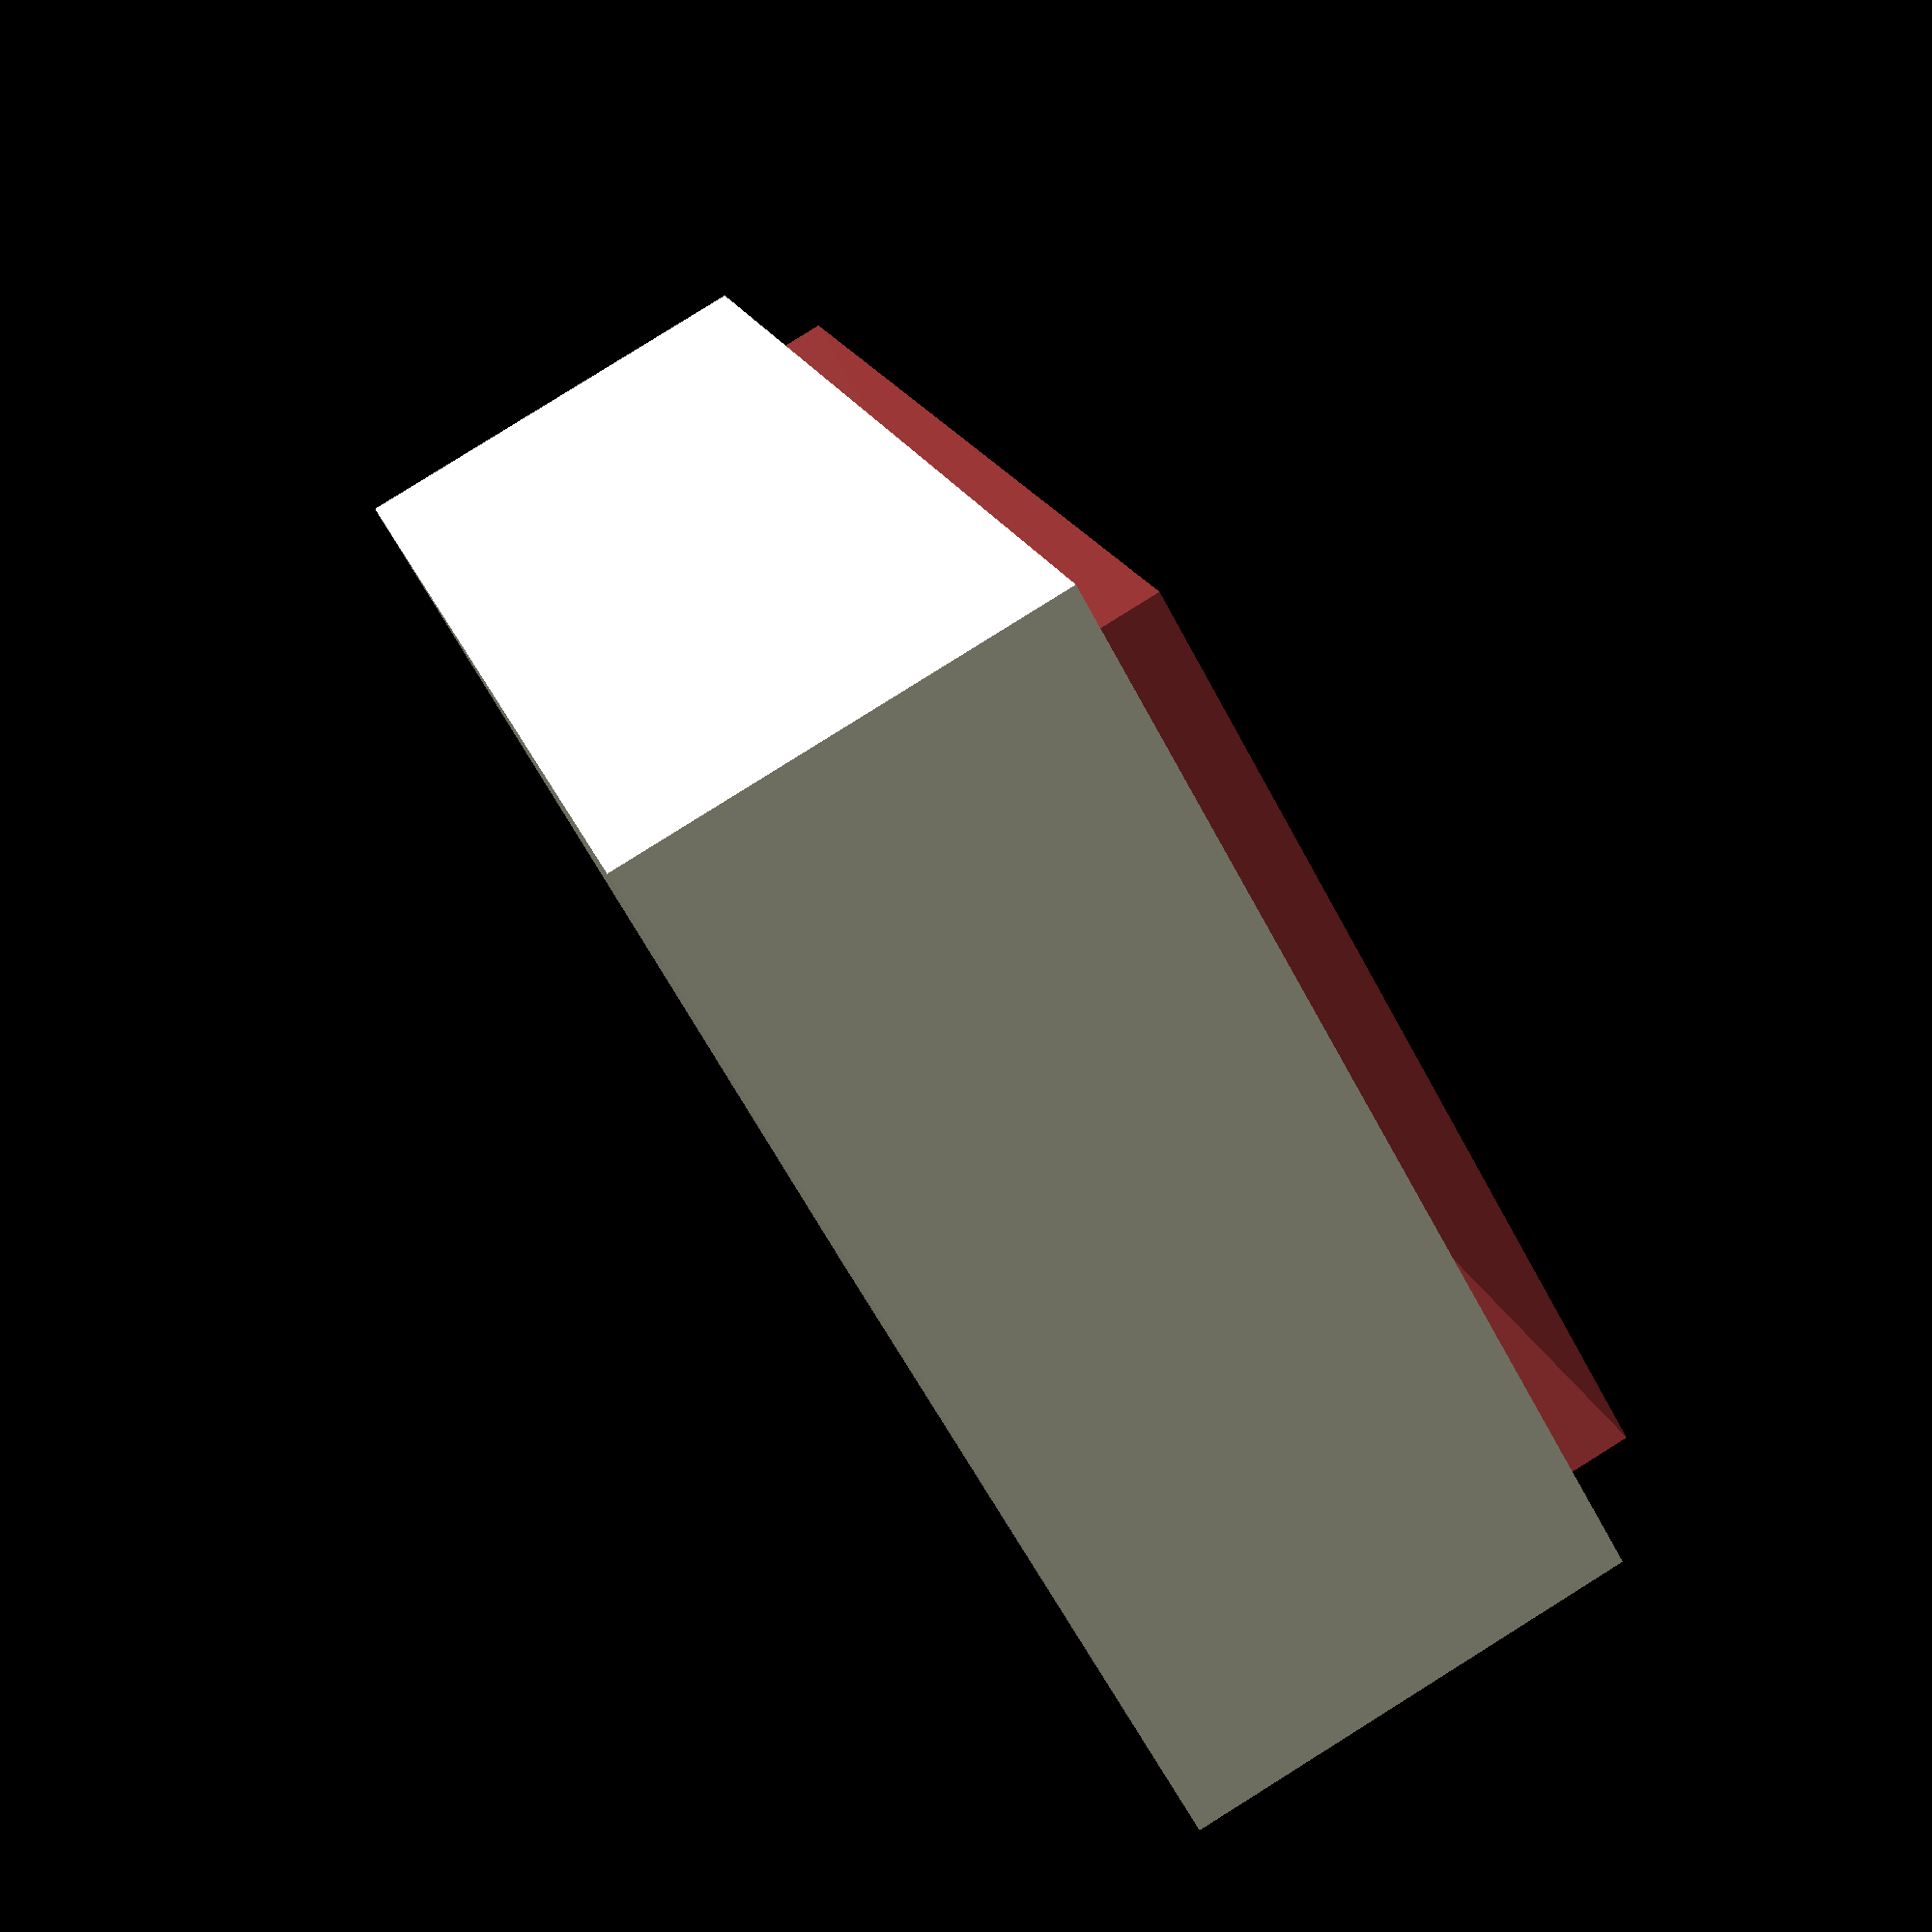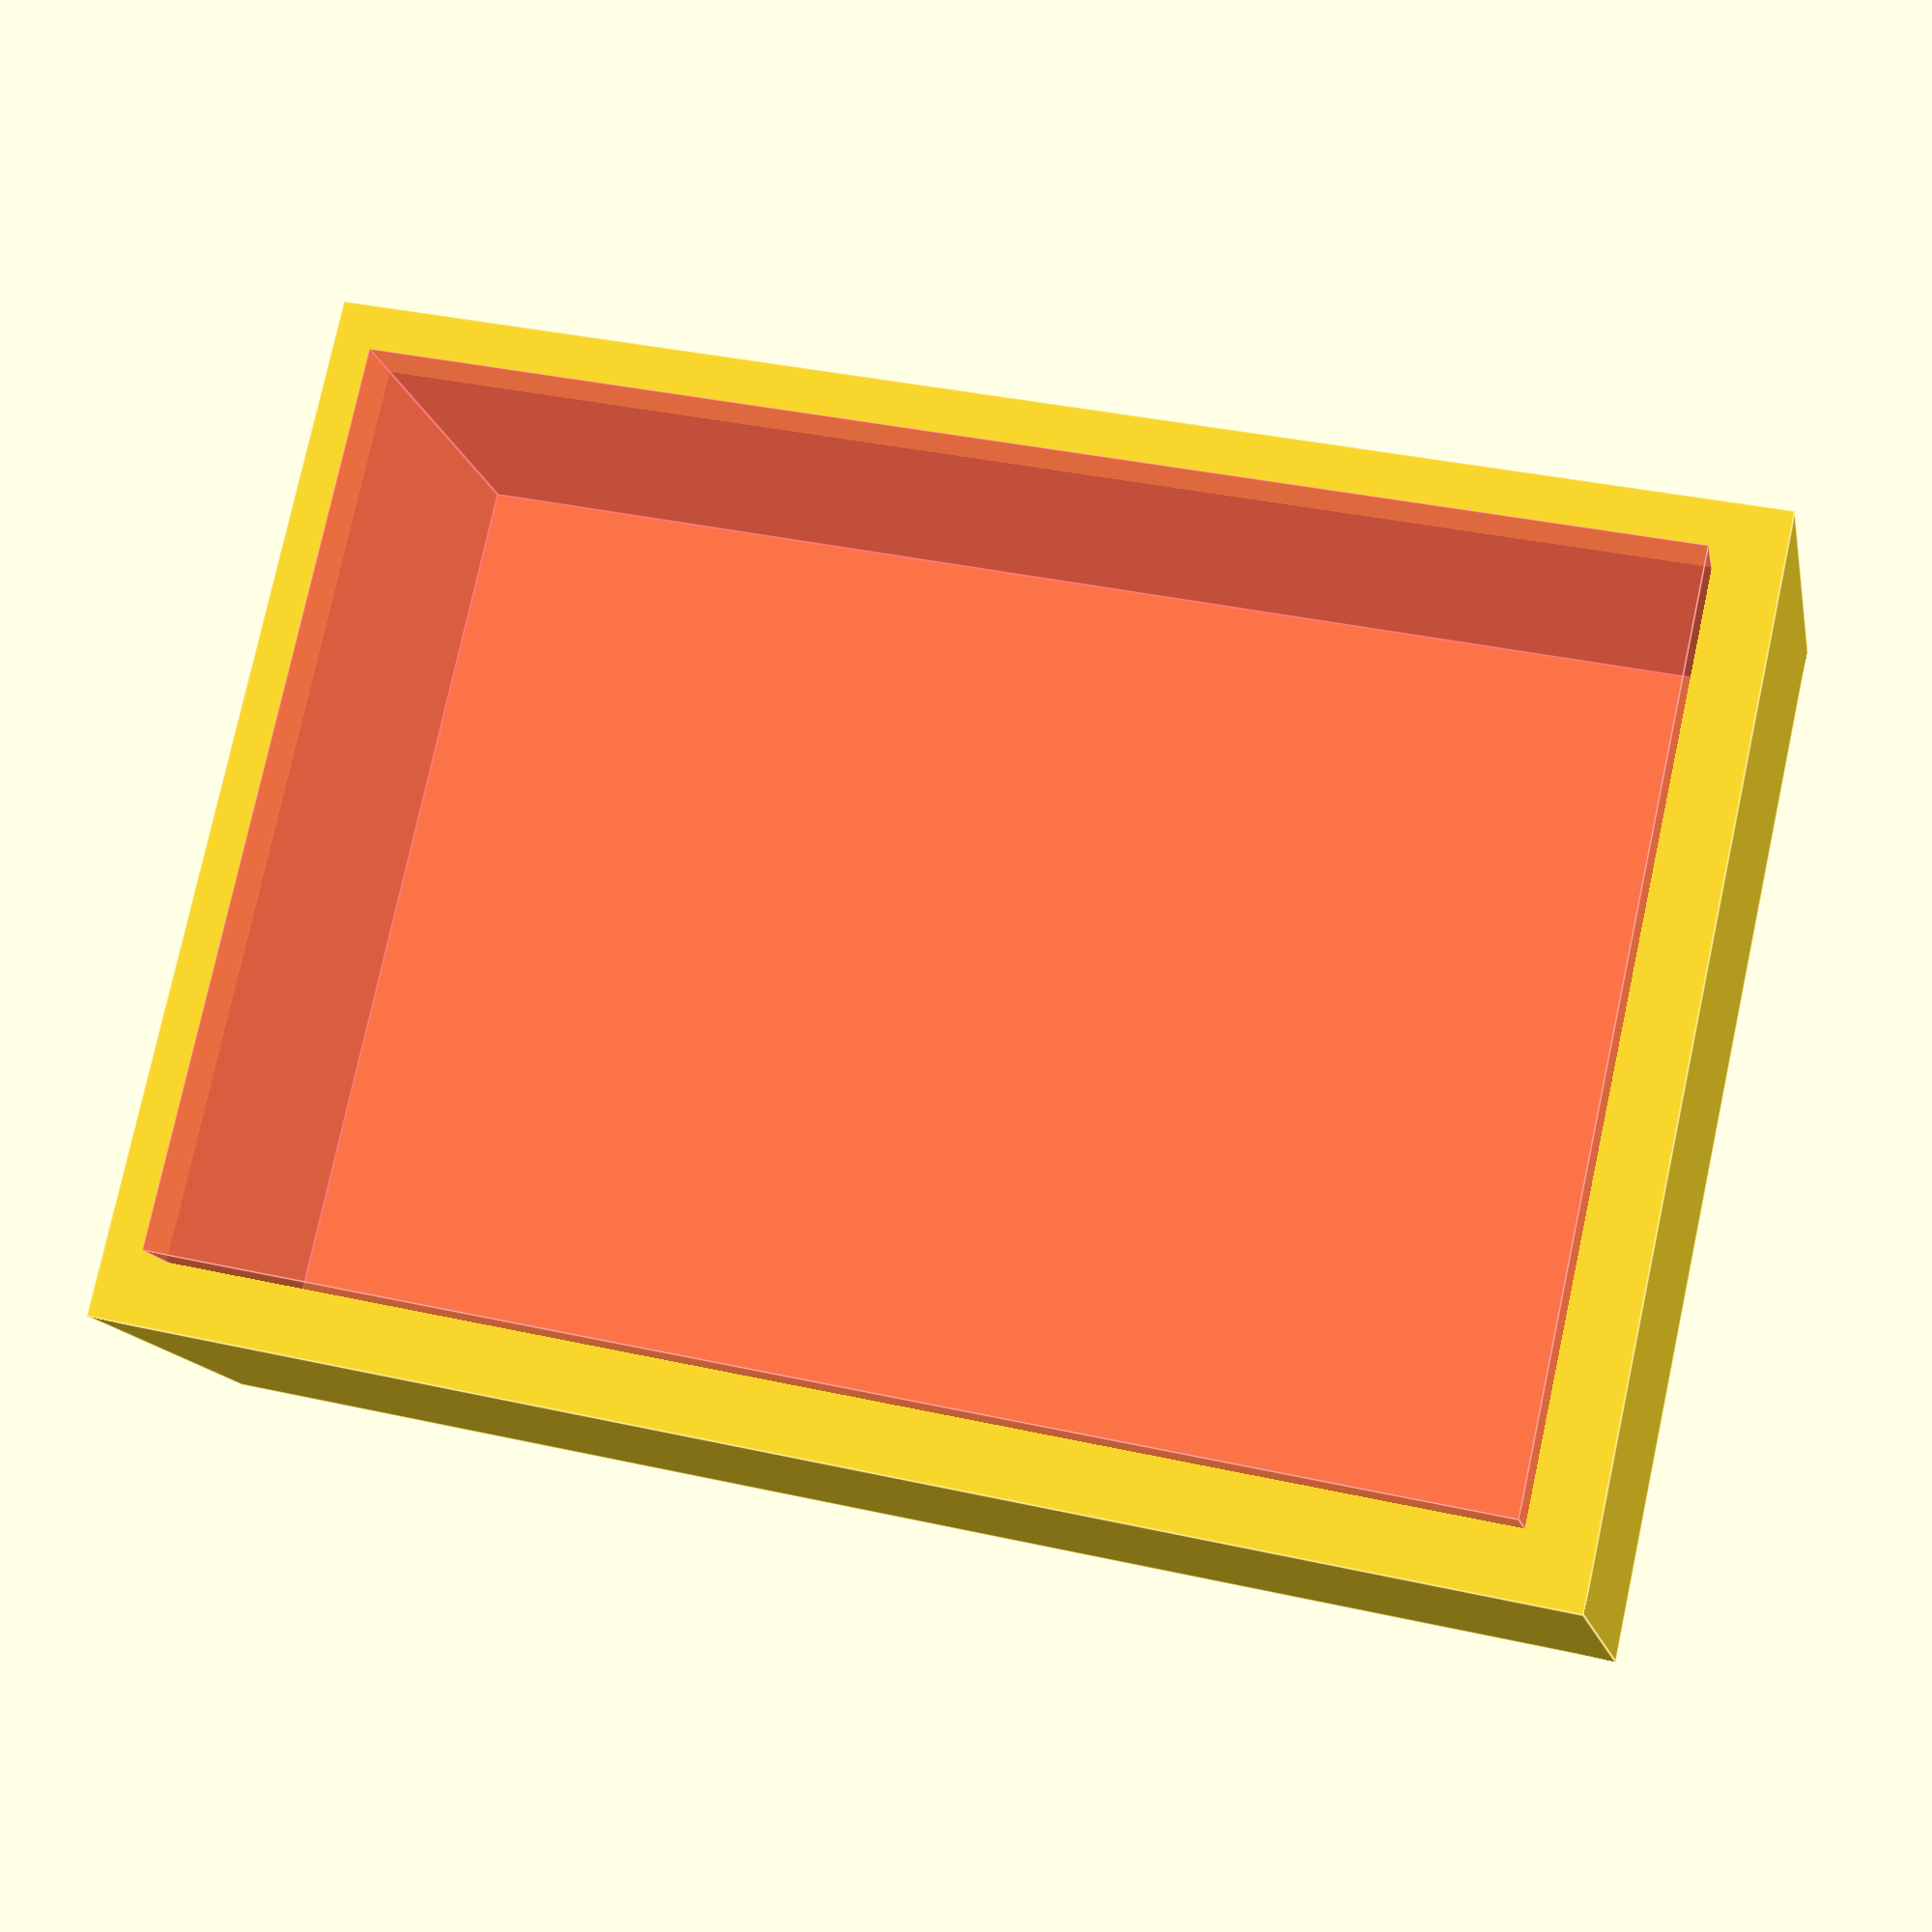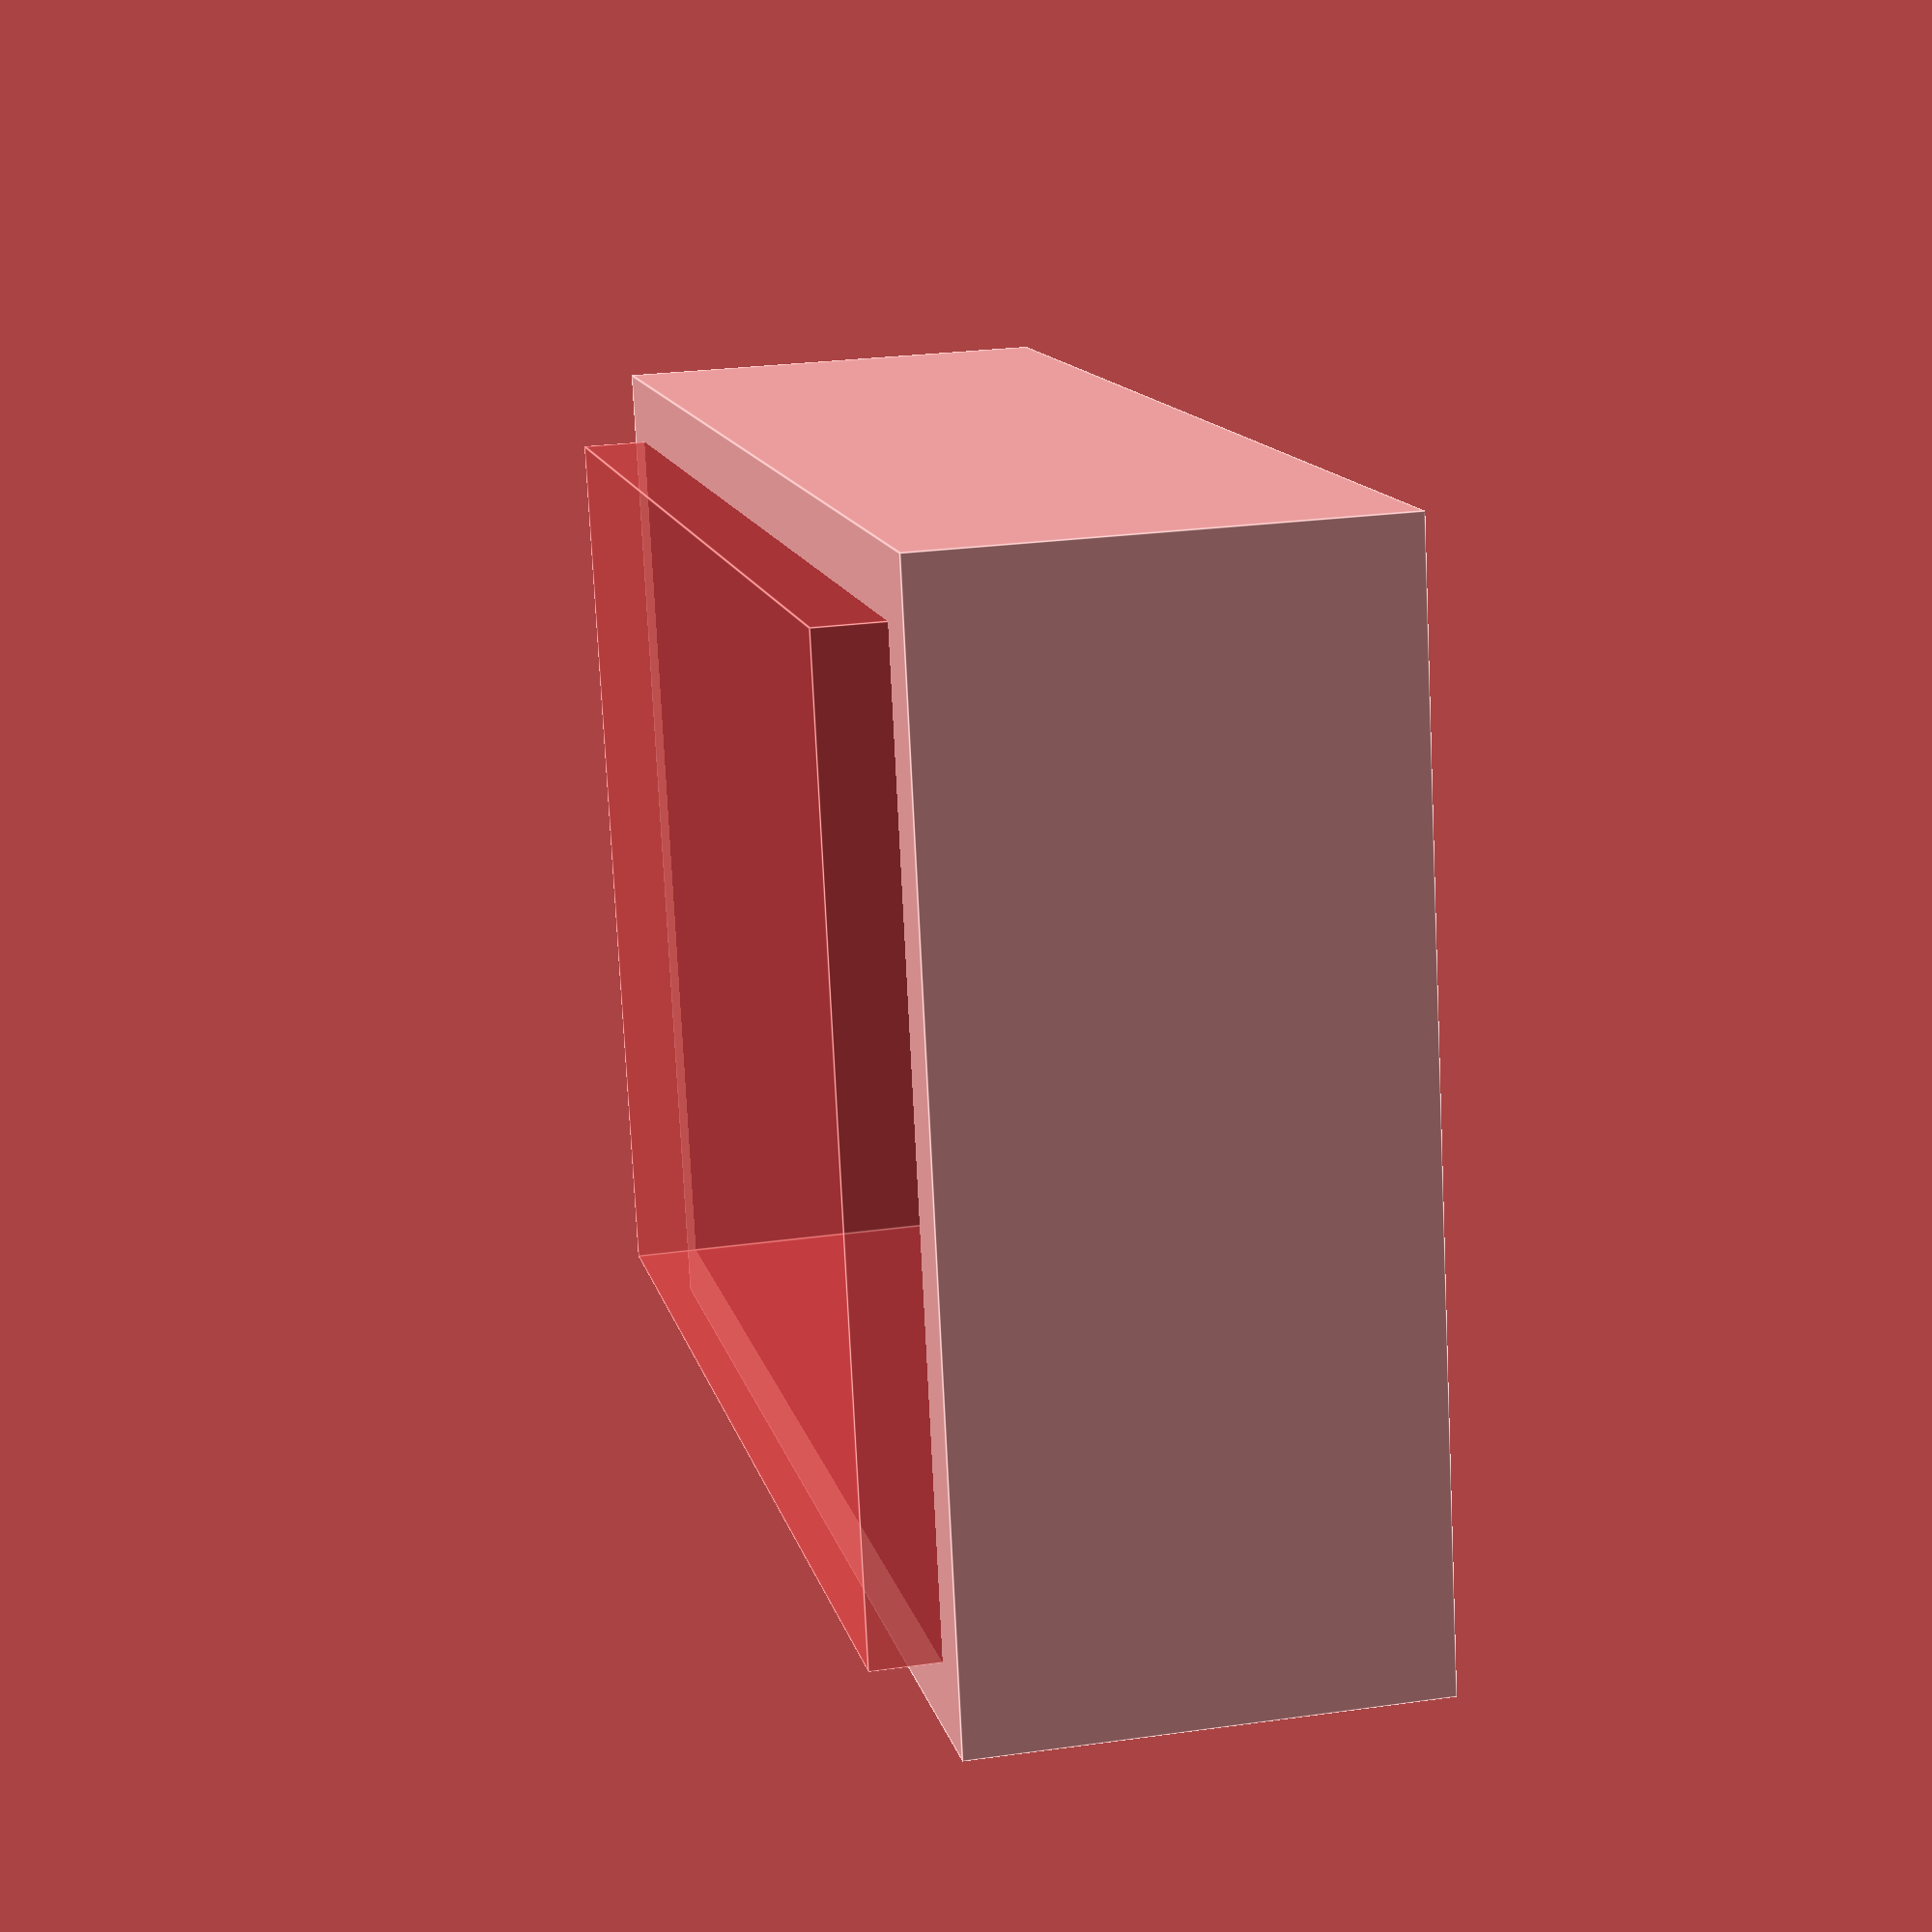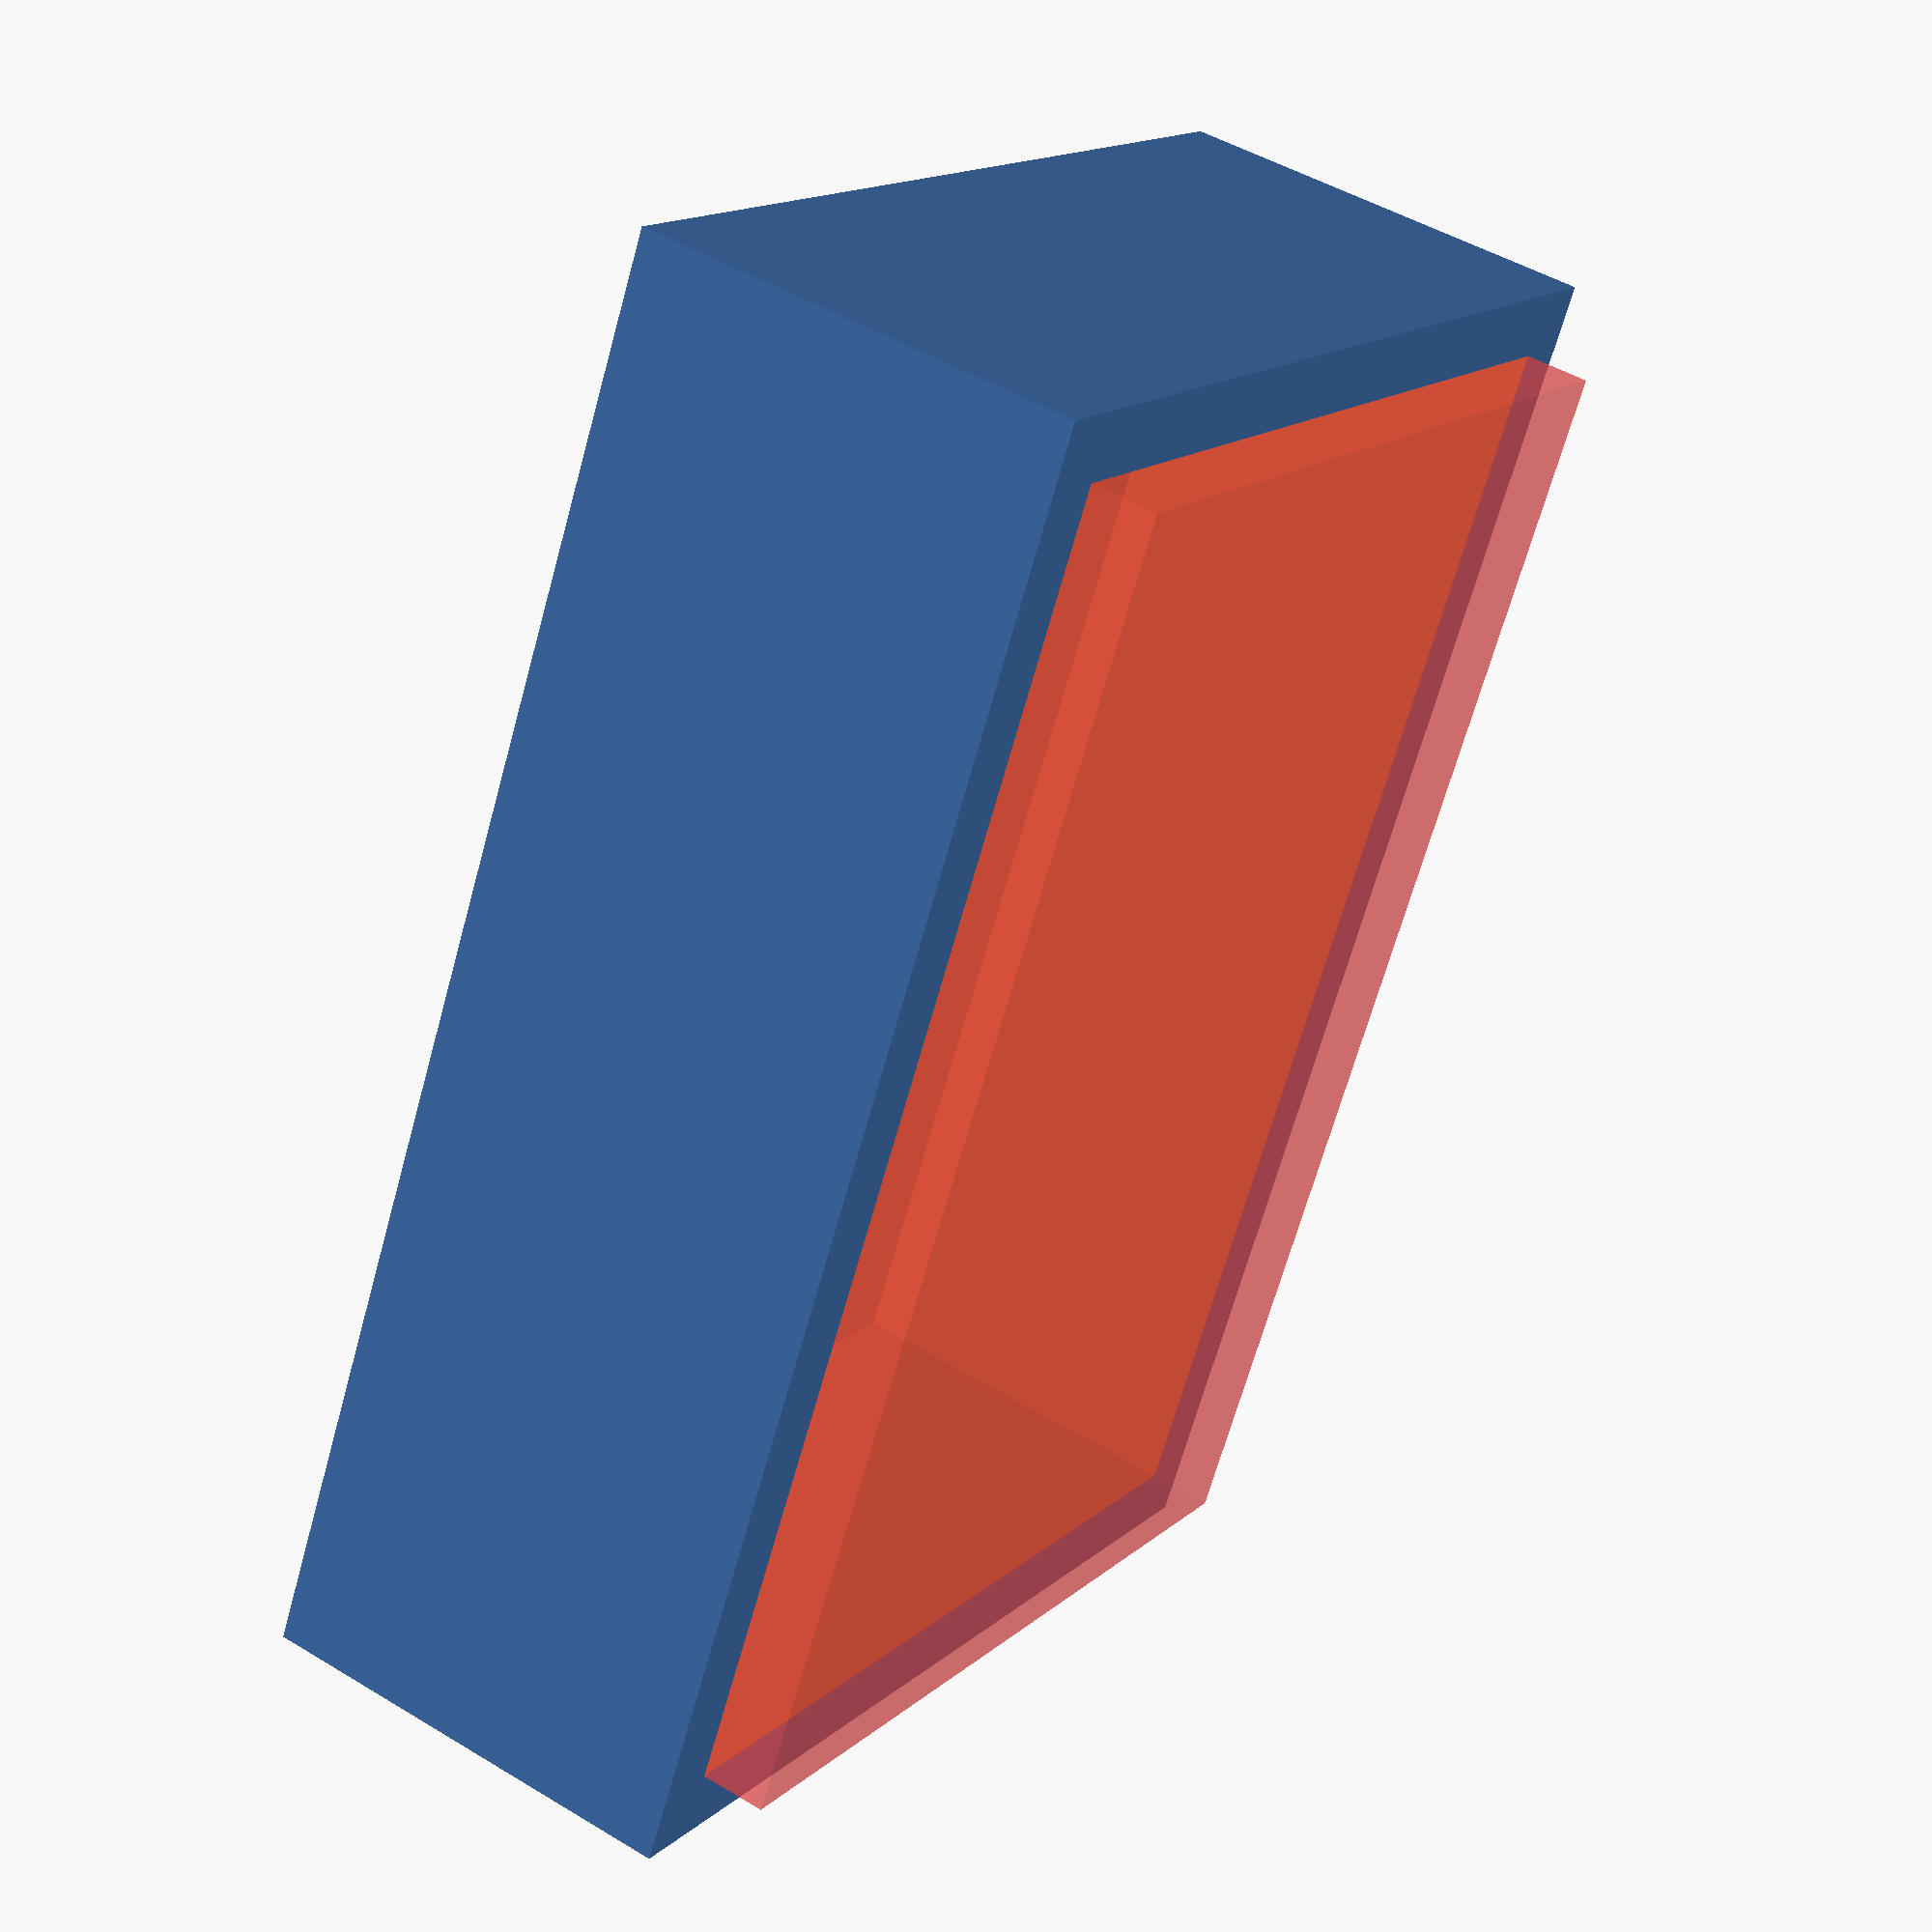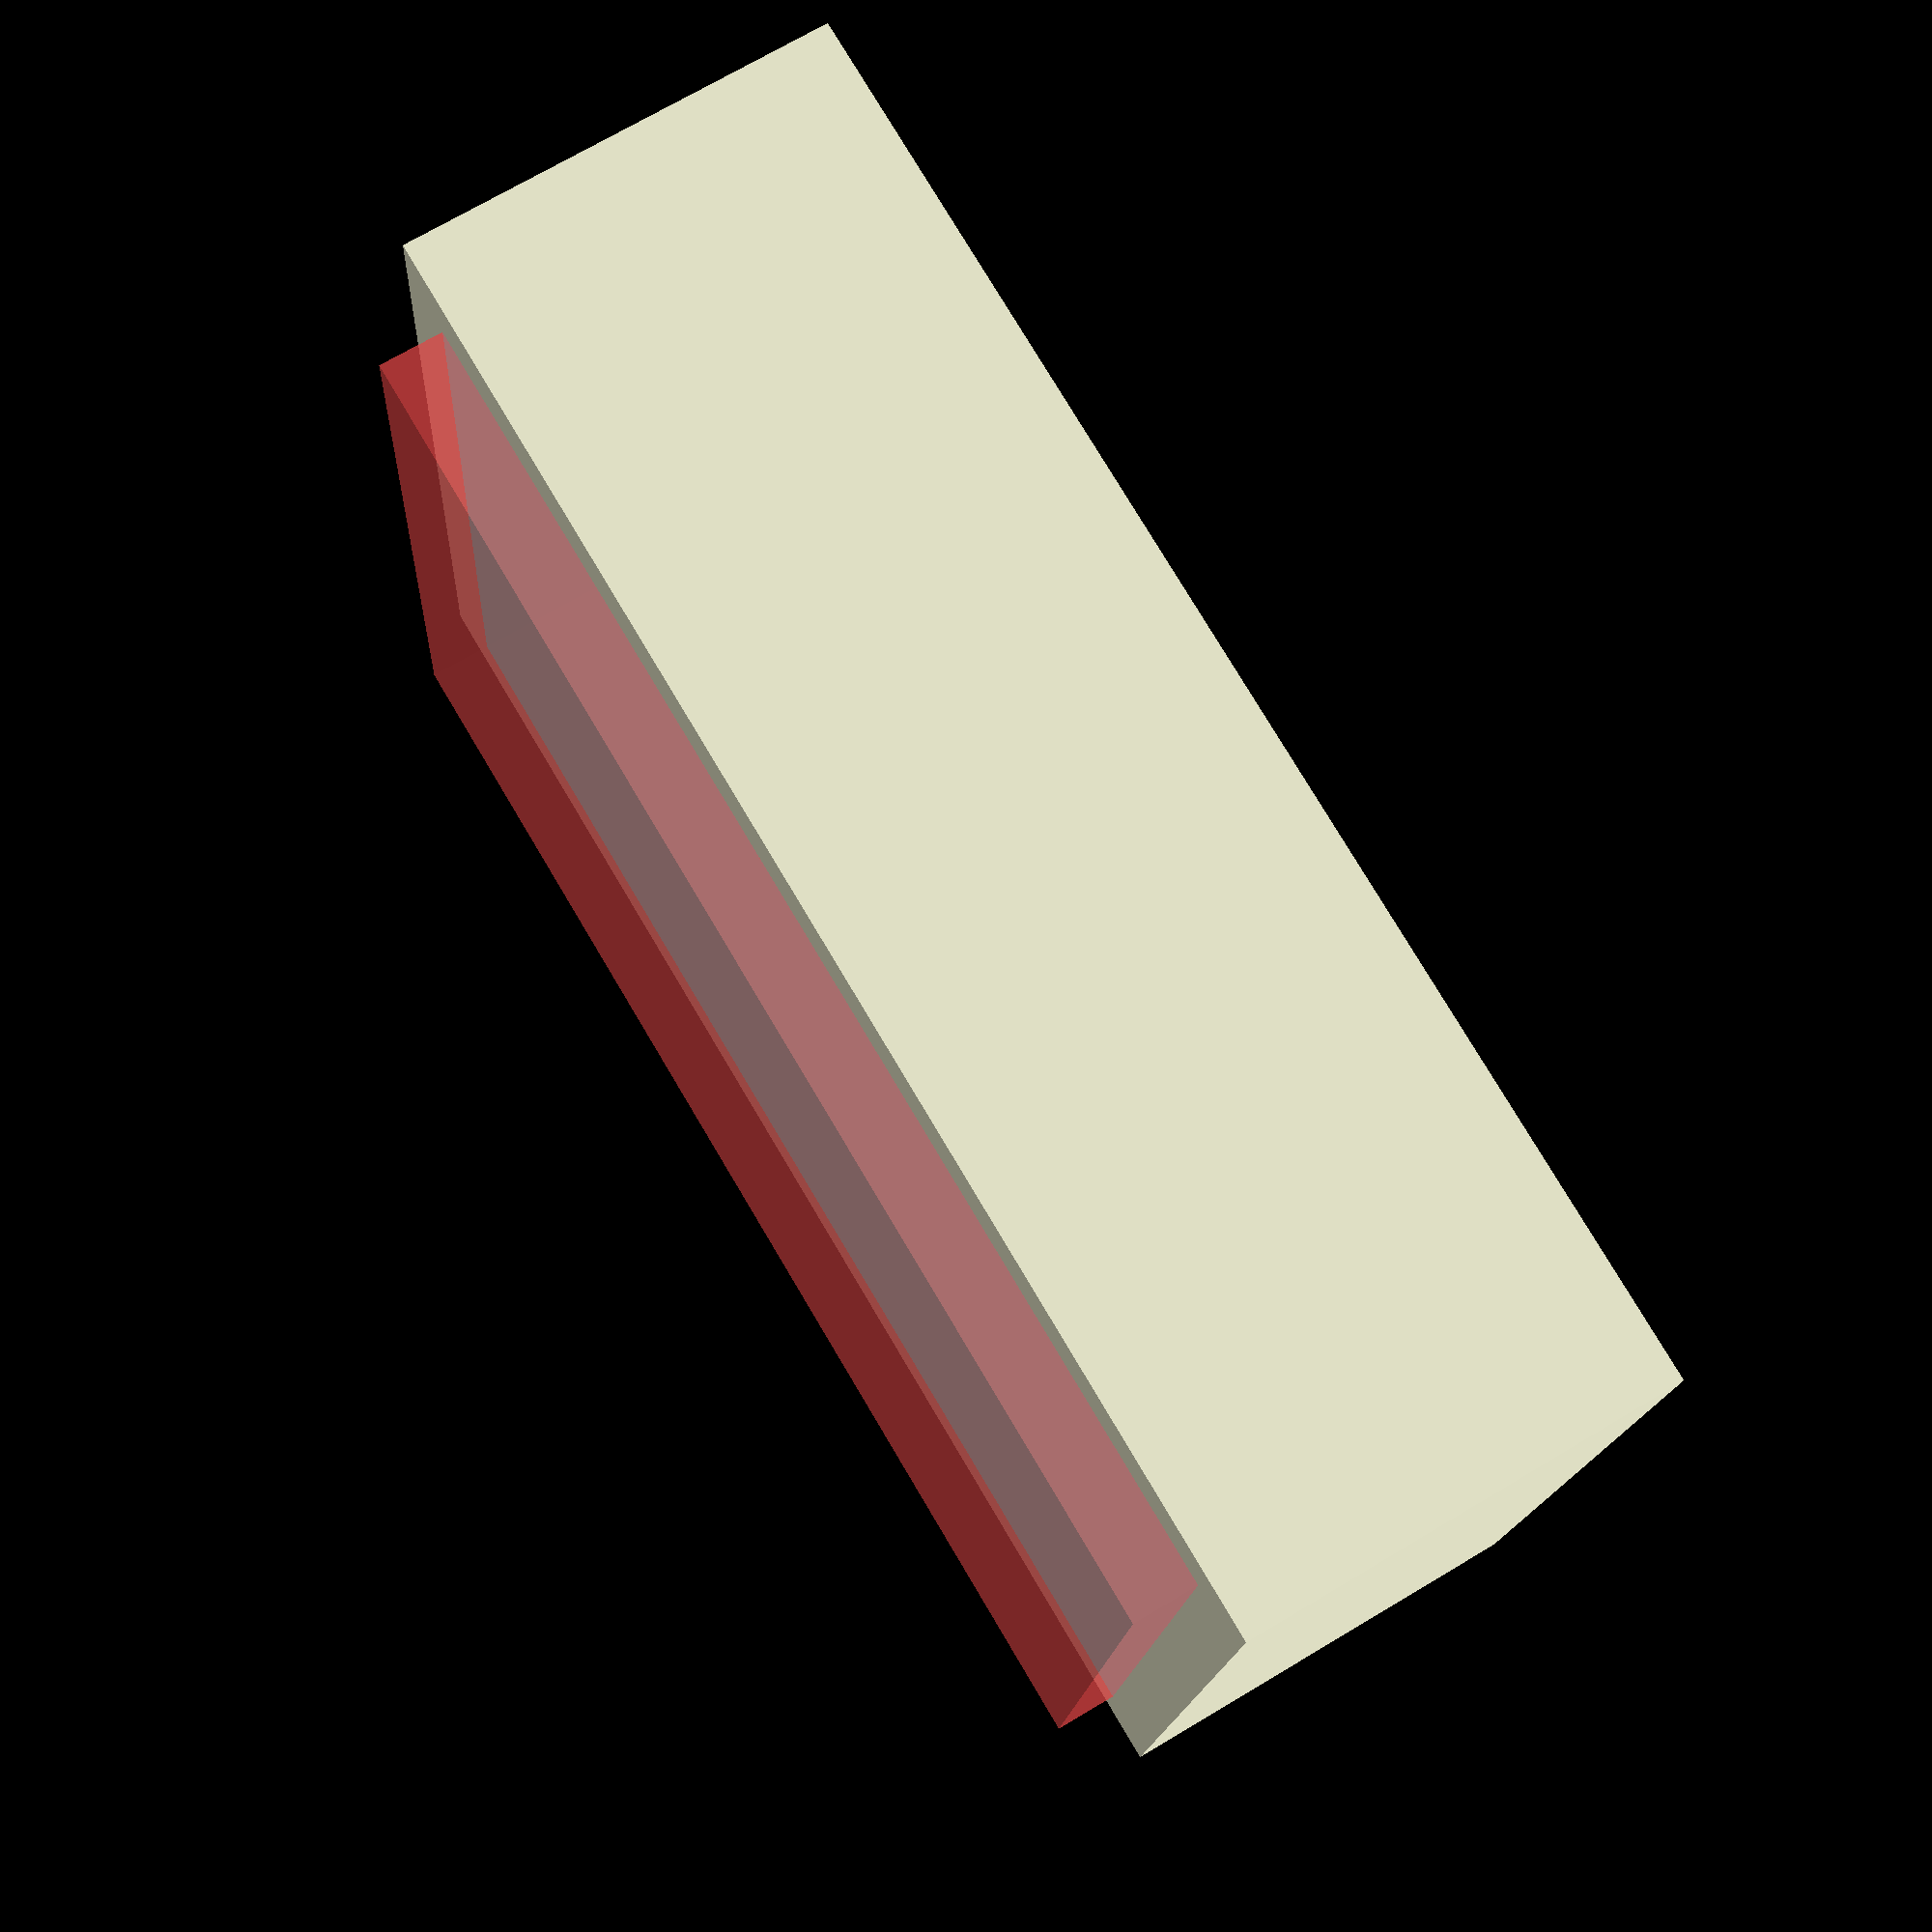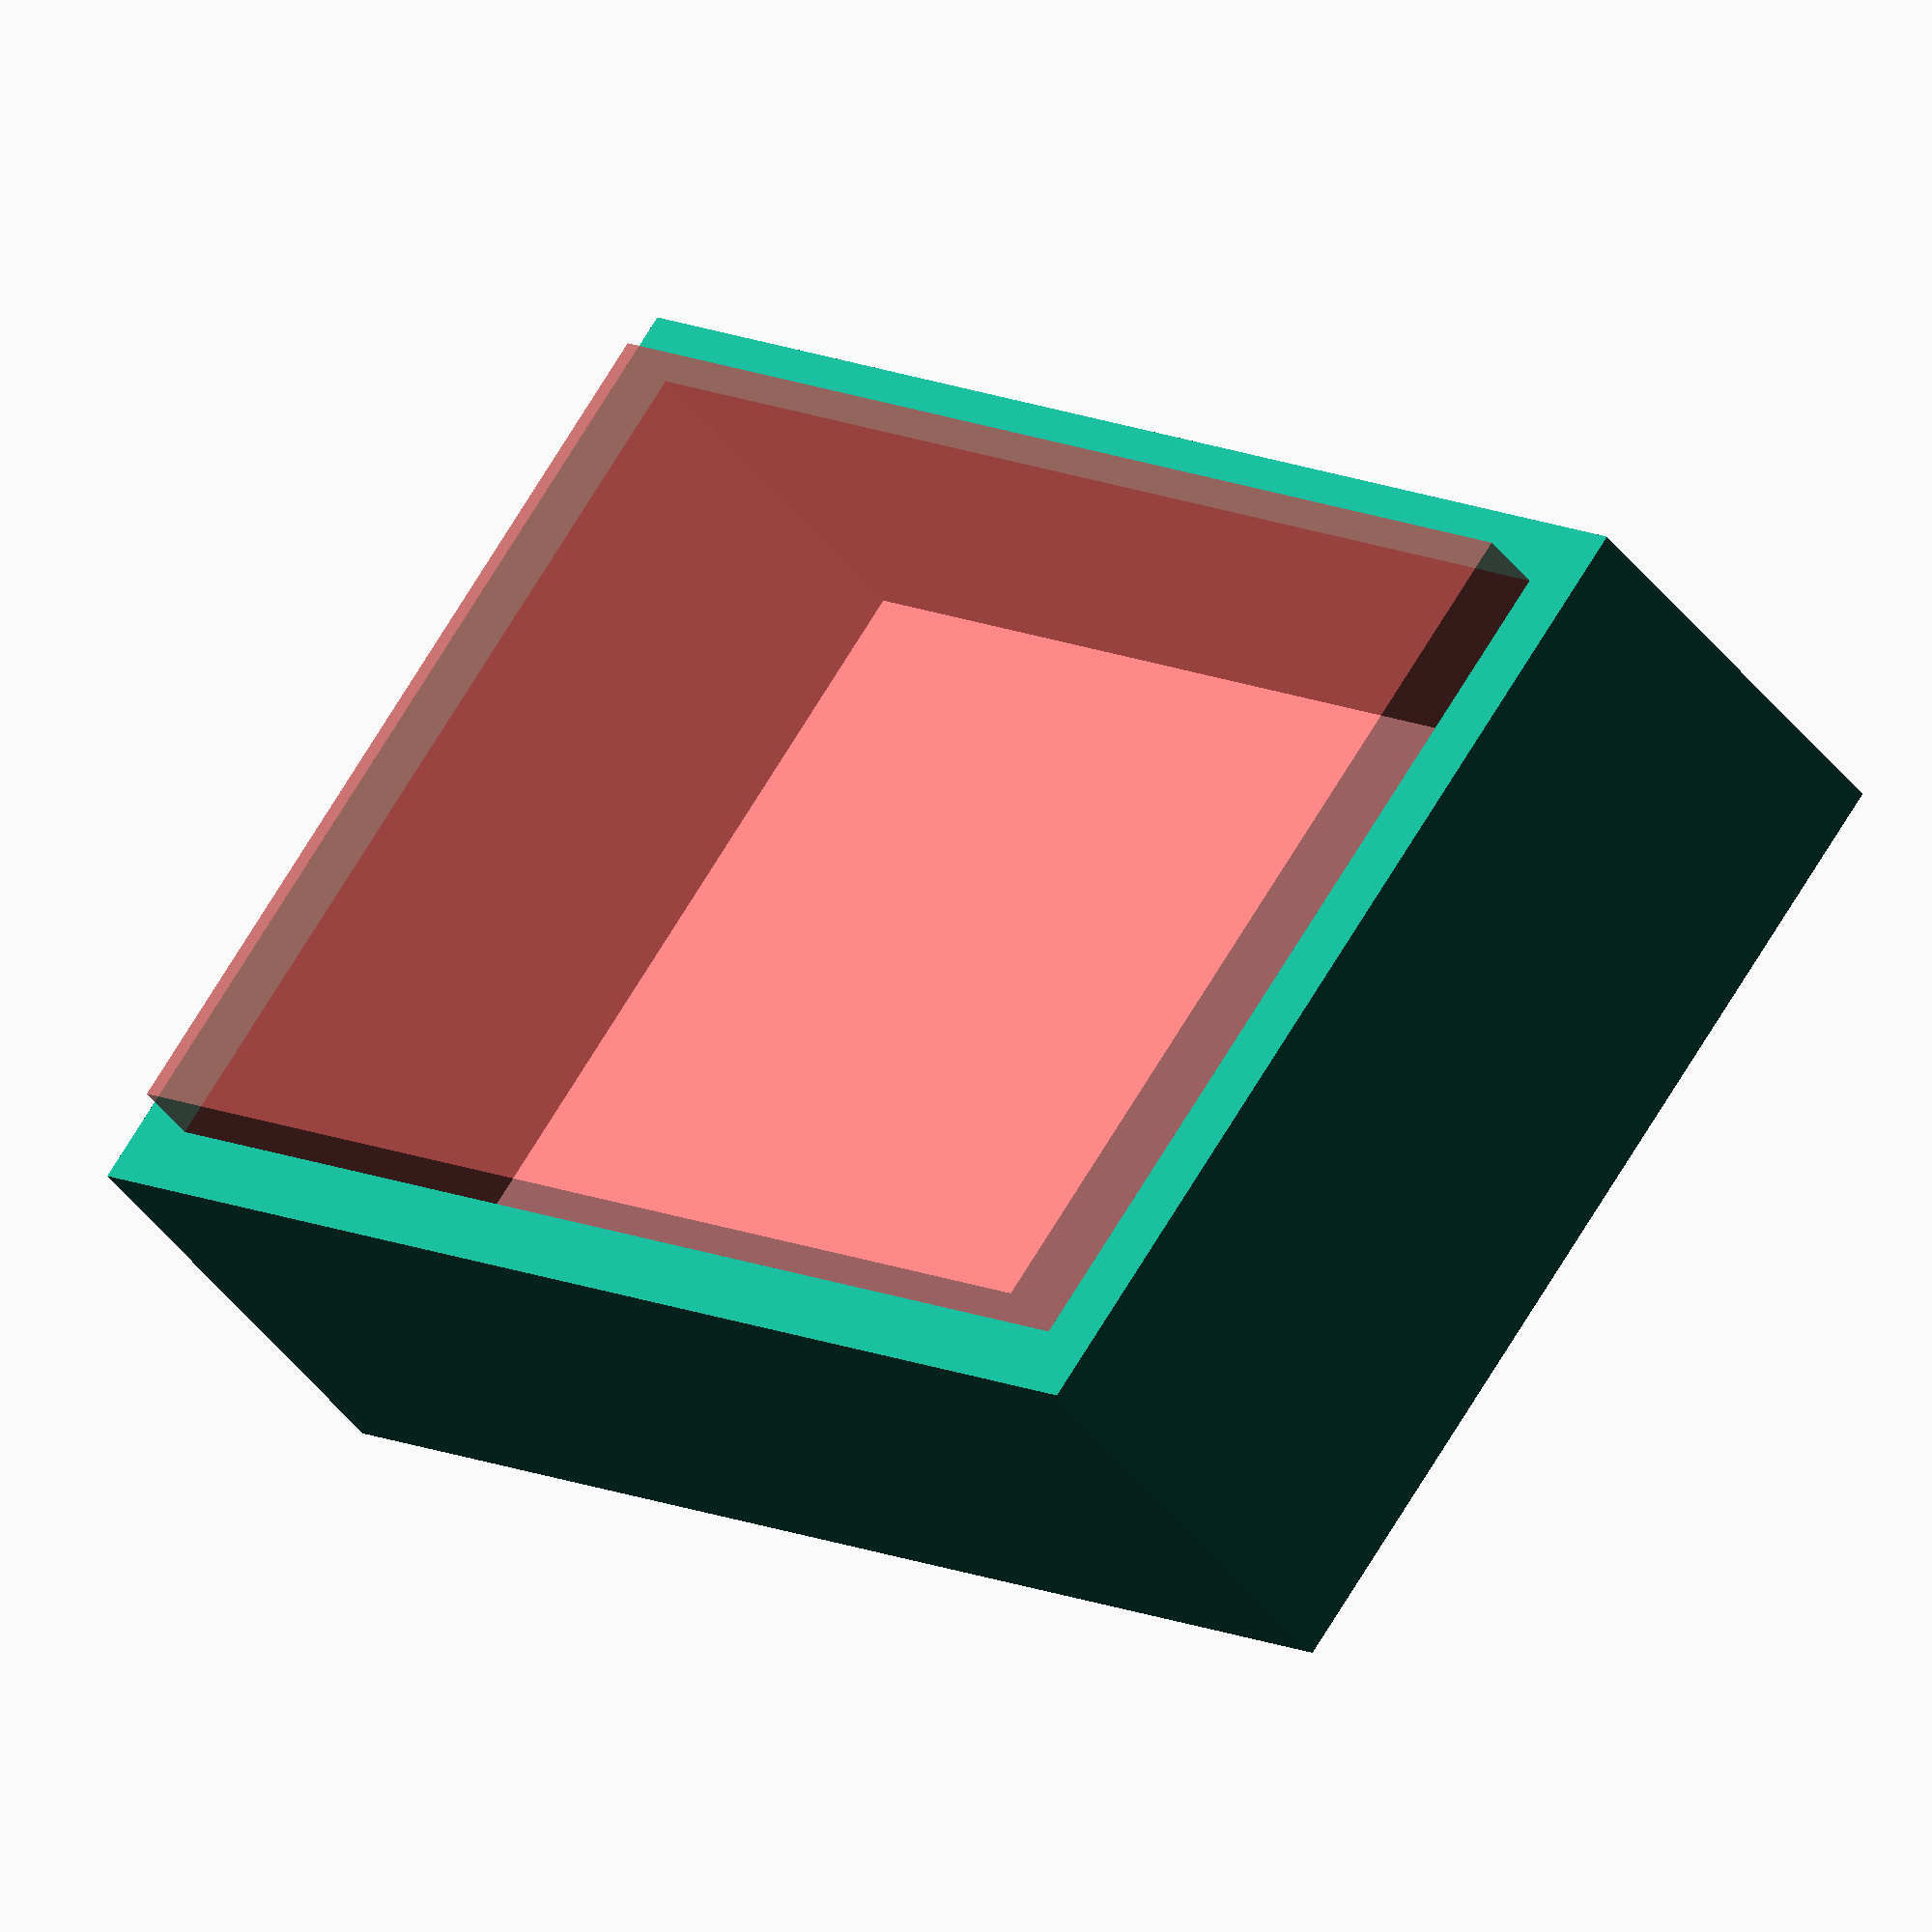
<openscad>
length = 40.30;
width = 27.80;
depth = 9.50;
perimeter = 2;

difference(){
	
	// bounding box
	cube([length+perimeter*2,width+perimeter*2,depth+perimeter*2]);
	
	// space needed to hold GENA
	translate([perimeter,perimeter,perimeter]){
		#cube([length,width,depth+perimeter*2]);
	}
}
</openscad>
<views>
elev=276.1 azim=63.0 roll=238.0 proj=p view=wireframe
elev=193.6 azim=192.5 roll=168.9 proj=p view=edges
elev=154.3 azim=167.3 roll=102.7 proj=p view=edges
elev=312.3 azim=118.1 roll=304.3 proj=p view=solid
elev=109.4 azim=185.7 roll=120.9 proj=p view=solid
elev=43.8 azim=38.9 roll=34.5 proj=o view=wireframe
</views>
